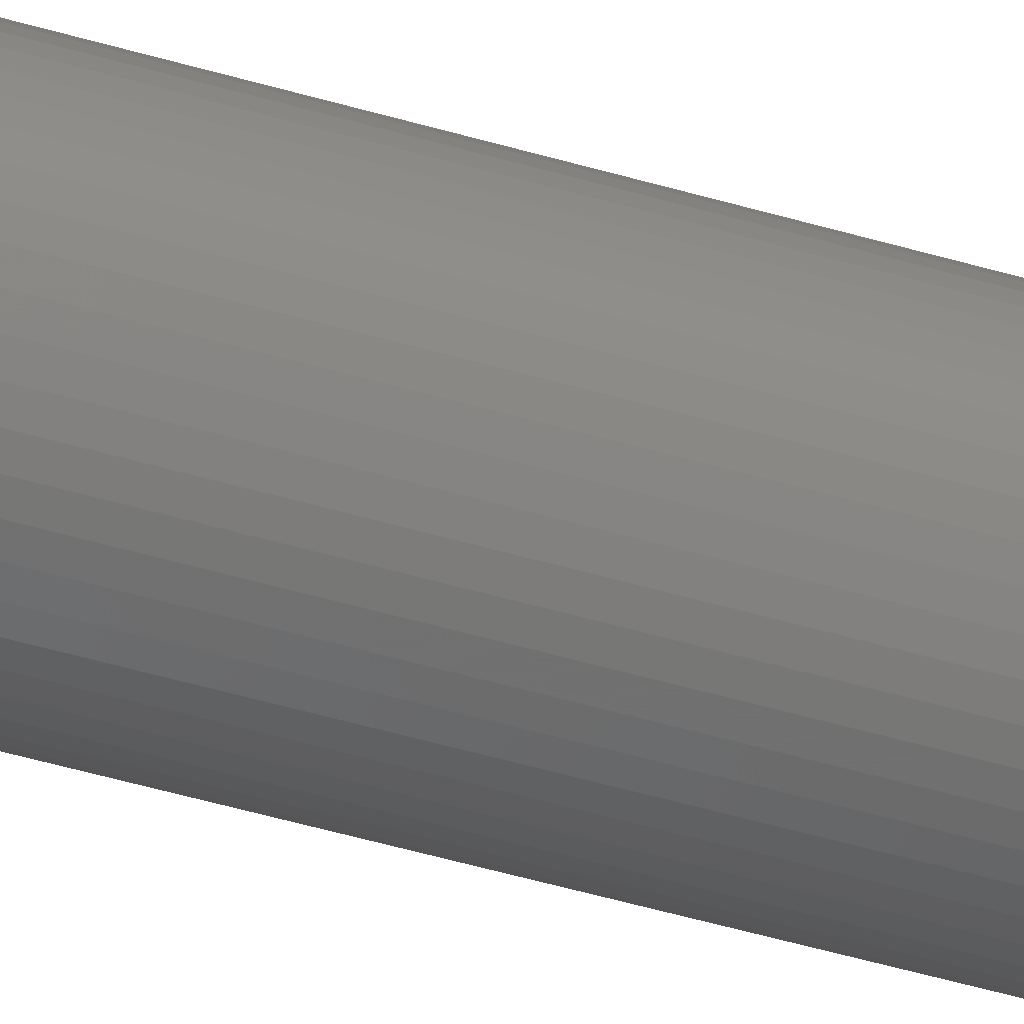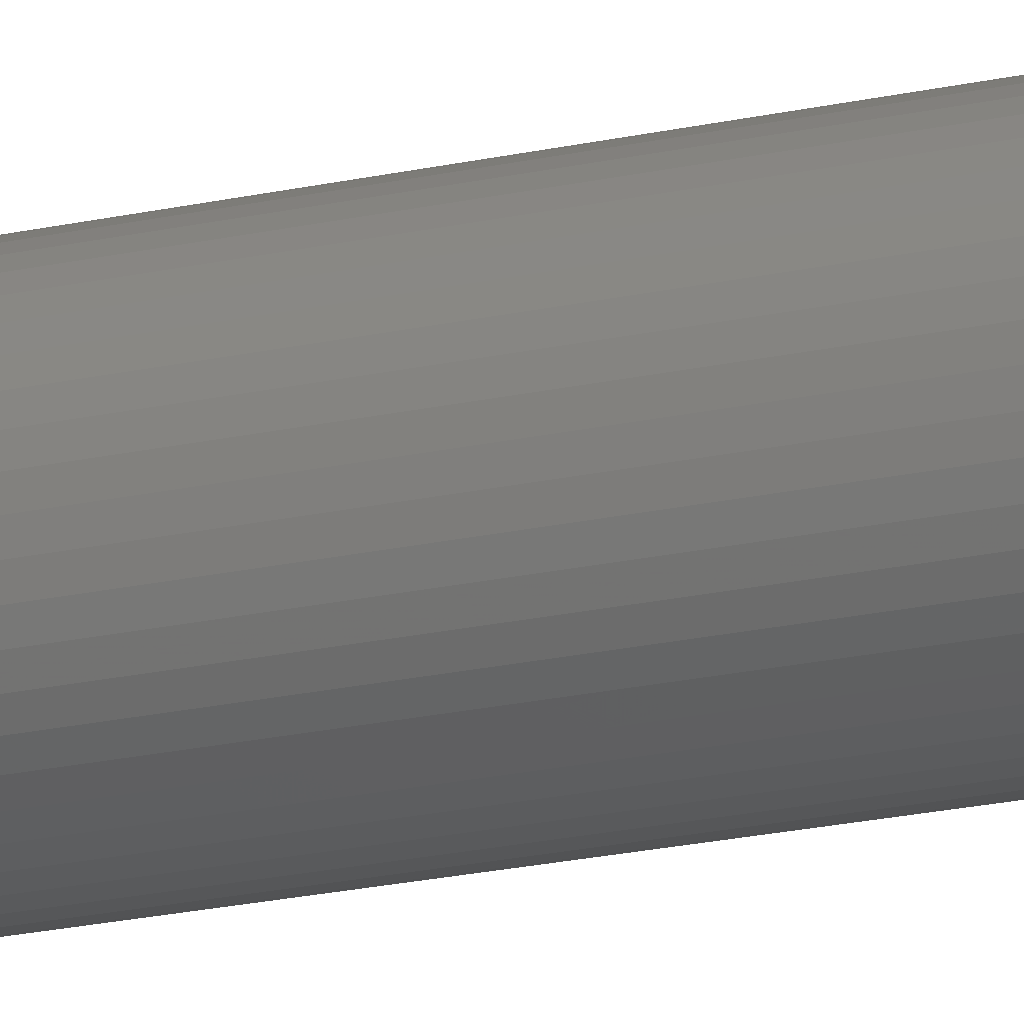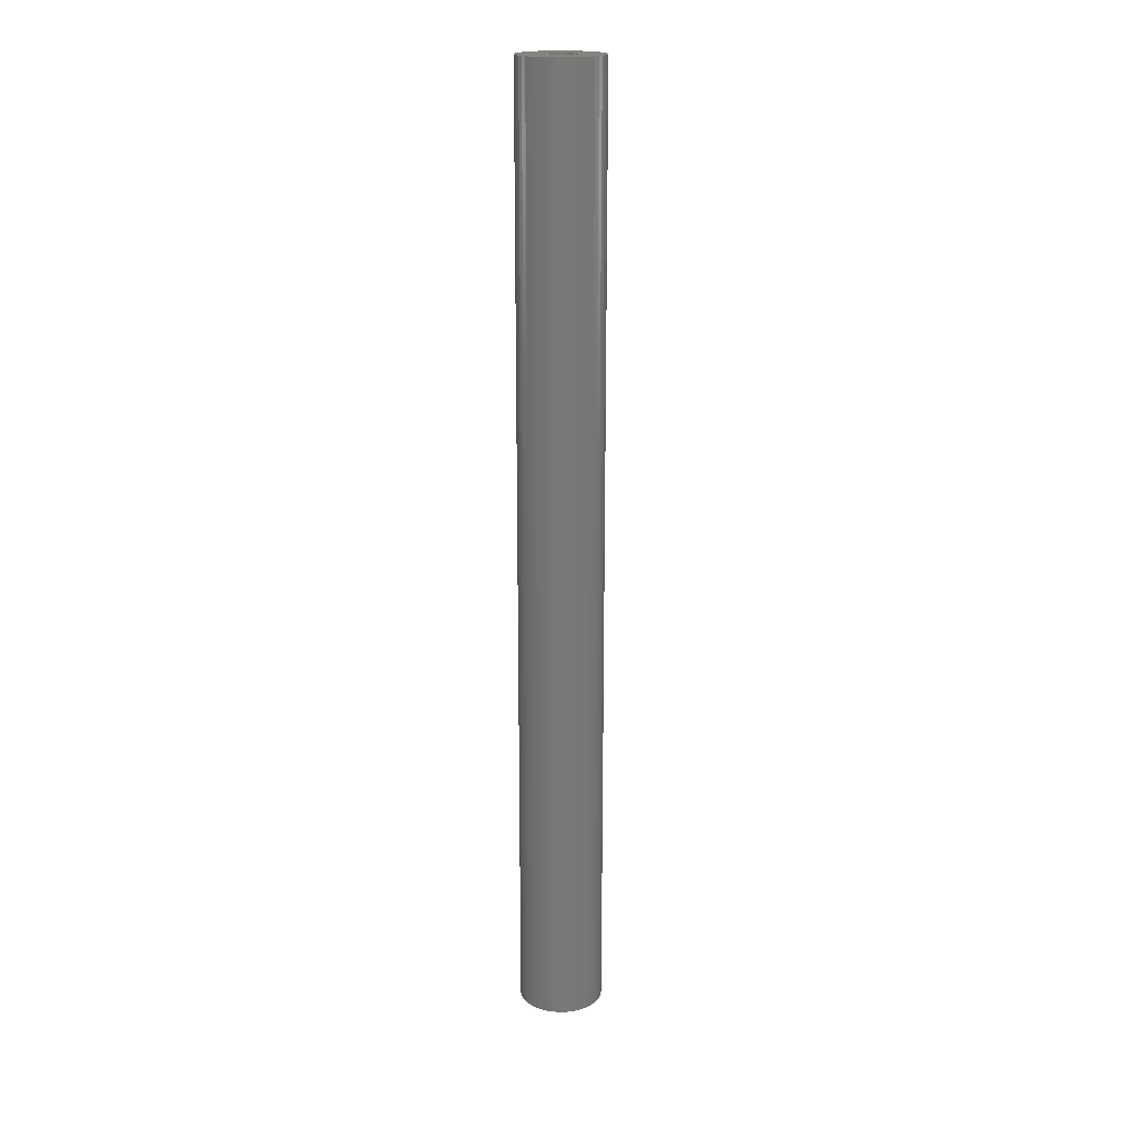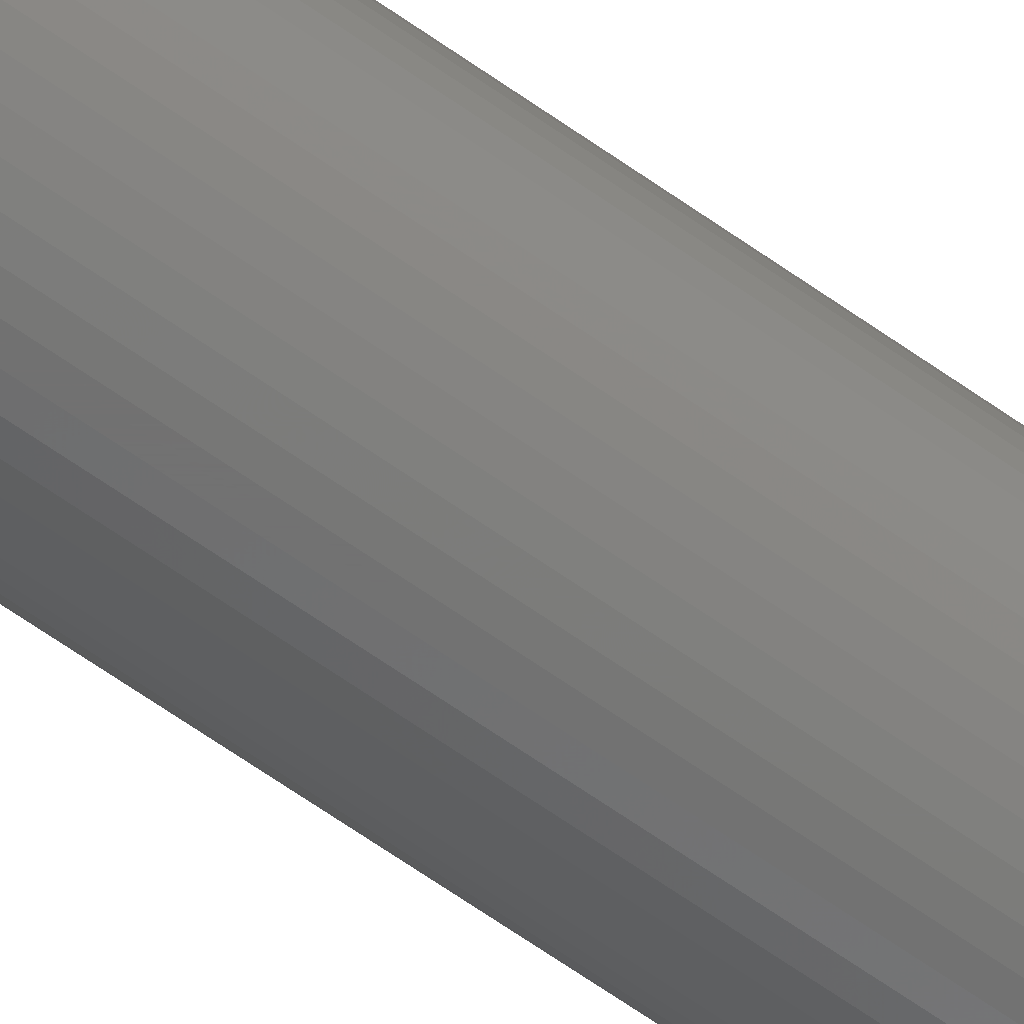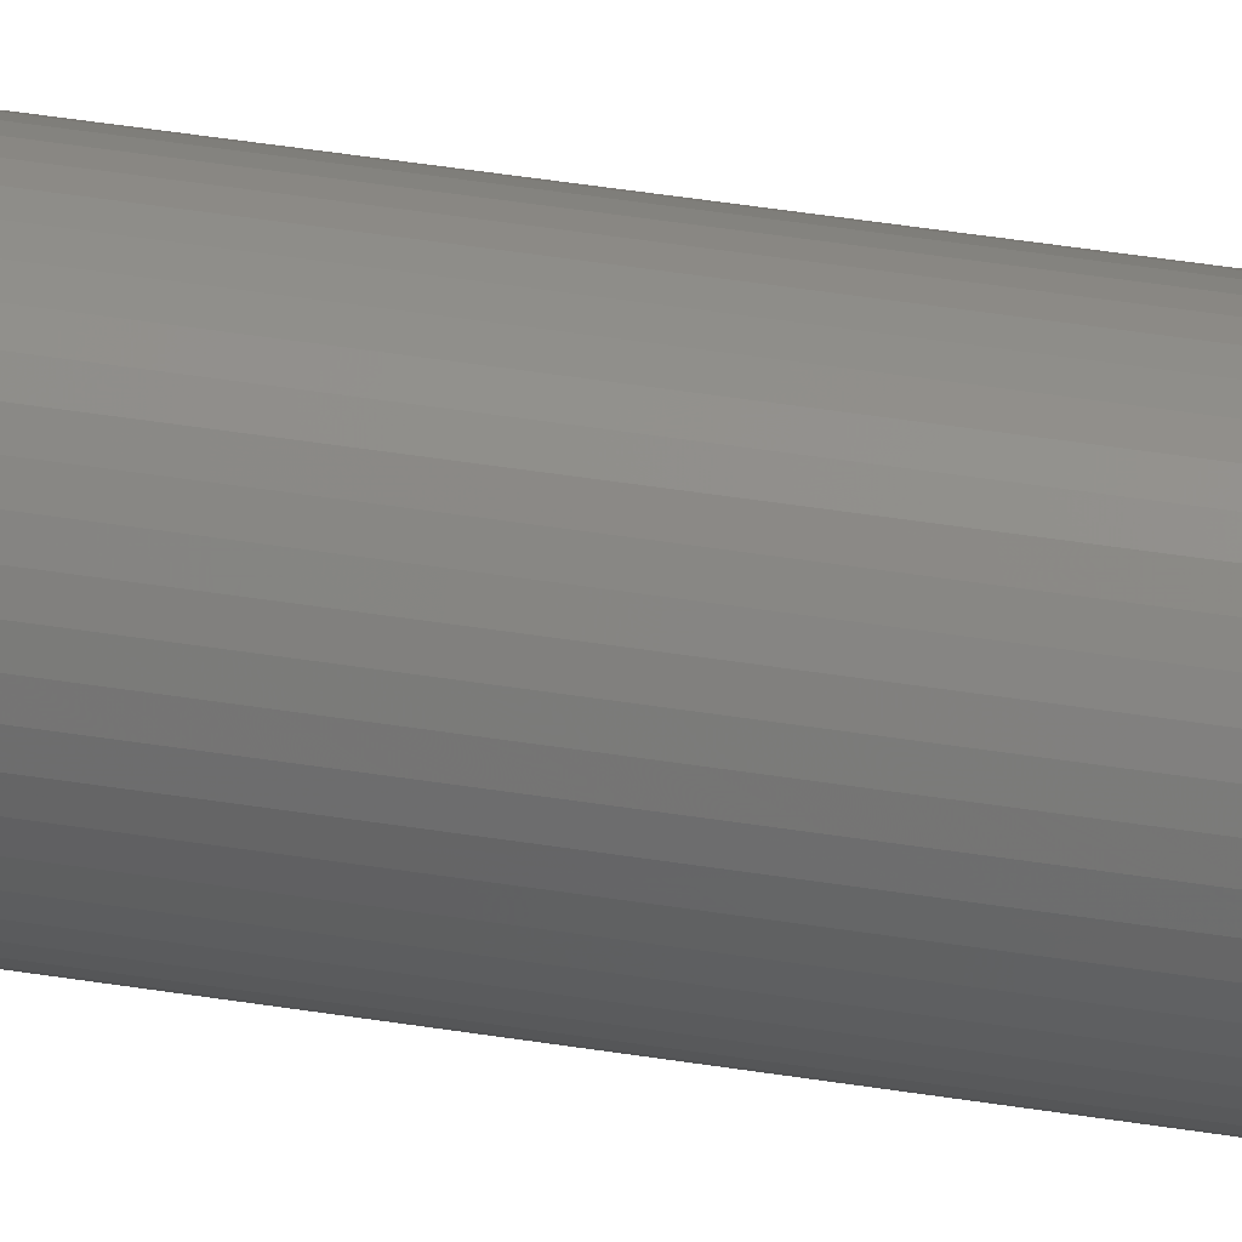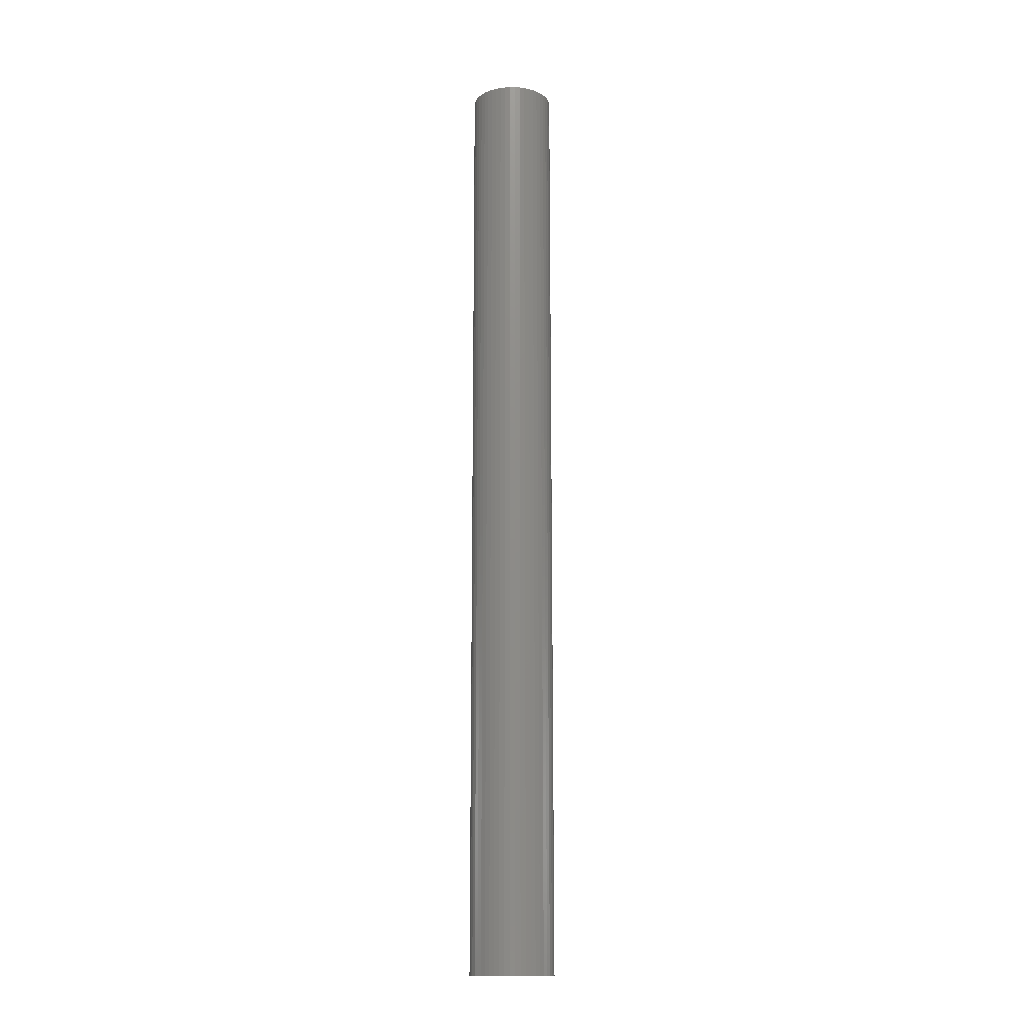
<metadata>
{"format":"stl","ext":"stl","renderer":"f3d","projection":"perspective","resolution":1024,"background":"white","views":[{"elev":-42.1,"azim":-110.3,"up":"+Y"},{"elev":-16.7,"azim":116.8,"up":"+Y"},{"elev":18.9,"azim":-92.1,"up":"+Z"},{"elev":-63.4,"azim":54.1,"up":"+Y"},{"elev":38.7,"azim":-78.1,"up":"+Y"},{"elev":-14.9,"azim":-108.6,"up":"+Z"}]}
</metadata>
<code>
# stl→obj: 200 verts, 400 faces
v 4.25 0 48
v 4.216 0.5327 -48
v 4.216 0.5327 48
v 4.25 0 -48
v -4.25 0 -48
v -4.216 0.5327 48
v -4.216 0.5327 -48
v -4.25 0 48
v 0.2669 4.242 -48
v -0.2669 4.242 48
v 0.2669 4.242 48
v -0.2669 4.242 -48
v -0.2669 -4.242 -48
v 0.2669 -4.242 48
v -0.2669 -4.242 48
v 0.2669 -4.242 -48
v 3.098 -2.909 48
v 3.438 -2.498 -48
v 3.438 -2.498 48
v 3.098 -2.909 -48
v 3.098 2.909 -48
v 2.709 3.275 48
v 3.098 2.909 48
v 2.709 3.275 -48
v -2.709 3.275 -48
v -3.098 2.909 48
v -2.709 3.275 48
v -3.098 2.909 -48
v -1.313 4.042 -48
v -1.81 3.846 48
v -1.313 4.042 48
v -1.81 3.846 -48
v 3.952 -1.565 48
v 4.116 -1.057 -48
v 4.116 -1.057 48
v 3.952 -1.565 -48
v 3.952 1.565 48
v 3.724 2.047 -48
v 3.724 2.047 48
v 3.952 1.565 -48
v 4.116 1.057 -48
v 4.116 1.057 48
v 3.438 2.498 -48
v 3.438 2.498 48
v 1.81 3.846 -48
v 1.313 4.042 48
v 1.81 3.846 48
v 1.313 4.042 -48
v 0.7964 4.175 48
v 0.7964 4.175 -48
v 2.277 3.588 48
v 2.277 3.588 -48
v -3.952 1.565 -48
v -3.724 2.047 48
v -3.724 2.047 -48
v -3.952 1.565 48
v -4.116 1.057 -48
v -4.116 1.057 48
v -2.277 3.588 48
v -2.277 3.588 -48
v -0.7964 4.175 48
v -0.7964 4.175 -48
v 0.7964 -4.175 48
v 0.7964 -4.175 -48
v 1.81 -3.846 -48
v 2.277 -3.588 48
v 1.81 -3.846 48
v 2.277 -3.588 -48
v -3.438 2.498 48
v -3.438 2.498 -48
v 1.55 0 48
v 1.538 0.1943 48
v 4.216 -0.5327 48
v 1.501 0.3855 48
v 1.538 -0.1943 48
v 1.441 0.5706 48
v 1.358 0.7467 48
v 1.501 -0.3855 48
v 1.254 0.9111 48
v 1.13 1.061 48
v 1.441 -0.5706 48
v 0.988 1.194 48
v 3.724 -2.047 48
v 0.8305 1.309 48
v 1.358 -0.7467 48
v 0.66 1.402 48
v 0.479 1.474 48
v 0.2904 1.523 48
v 0.09732 1.547 48
v -0.09732 1.547 48
v -0.2904 1.523 48
v -0.479 1.474 48
v -0.66 1.402 48
v -0.8305 1.309 48
v -0.988 1.194 48
v -1.13 1.061 48
v -1.254 0.9111 48
v -1.358 0.7467 48
v 1.254 -0.9111 48
v 1.13 -1.061 48
v 2.709 -3.275 48
v 0.988 -1.194 48
v 0.8305 -1.309 48
v 0.66 -1.402 48
v 1.313 -4.042 48
v 0.479 -1.474 48
v 0.2904 -1.523 48
v 0.09732 -1.547 48
v -0.09732 -1.547 48
v -0.2904 -1.523 48
v -0.7964 -4.175 48
v -0.479 -1.474 48
v -1.313 -4.042 48
v -0.66 -1.402 48
v -1.81 -3.846 48
v -0.8305 -1.309 48
v -2.277 -3.588 48
v -0.988 -1.194 48
v -2.709 -3.275 48
v -1.13 -1.061 48
v -3.098 -2.909 48
v -1.254 -0.9111 48
v -3.438 -2.498 48
v -1.358 -0.7467 48
v -3.724 -2.047 48
v -1.441 -0.5706 48
v -3.952 -1.565 48
v -1.501 -0.3855 48
v -4.116 -1.057 48
v -1.538 -0.1943 48
v -4.216 -0.5327 48
v -1.55 0 48
v -1.441 0.5706 48
v -1.501 0.3855 48
v -1.538 0.1943 48
v 4.216 -0.5327 -48
v 3.724 -2.047 -48
v 1.55 0 -48
v 1.538 -0.1943 -48
v 1.501 -0.3855 -48
v 1.538 0.1943 -48
v 1.441 -0.5706 -48
v 1.358 -0.7467 -48
v 1.501 0.3855 -48
v 1.254 -0.9111 -48
v 1.13 -1.061 -48
v 2.709 -3.275 -48
v 1.441 0.5706 -48
v 0.988 -1.194 -48
v 0.8305 -1.309 -48
v 1.358 0.7467 -48
v 0.66 -1.402 -48
v 1.313 -4.042 -48
v 0.479 -1.474 -48
v 0.2904 -1.523 -48
v 0.09732 -1.547 -48
v -0.09732 -1.547 -48
v -0.2904 -1.523 -48
v -0.7964 -4.175 -48
v -0.479 -1.474 -48
v -1.313 -4.042 -48
v -0.66 -1.402 -48
v -1.81 -3.846 -48
v -0.8305 -1.309 -48
v -2.277 -3.588 -48
v -0.988 -1.194 -48
v -2.709 -3.275 -48
v -1.13 -1.061 -48
v -3.098 -2.909 -48
v -1.254 -0.9111 -48
v -3.438 -2.498 -48
v -1.358 -0.7467 -48
v 1.254 0.9111 -48
v 1.13 1.061 -48
v 0.988 1.194 -48
v 0.8305 1.309 -48
v 0.66 1.402 -48
v 0.479 1.474 -48
v 0.2904 1.523 -48
v 0.09732 1.547 -48
v -0.09732 1.547 -48
v -0.2904 1.523 -48
v -0.479 1.474 -48
v -0.66 1.402 -48
v -0.8305 1.309 -48
v -0.988 1.194 -48
v -1.13 1.061 -48
v -1.254 0.9111 -48
v -1.358 0.7467 -48
v -1.441 0.5706 -48
v -1.501 0.3855 -48
v -1.538 0.1943 -48
v -1.55 0 -48
v -3.724 -2.047 -48
v -1.441 -0.5706 -48
v -3.952 -1.565 -48
v -1.501 -0.3855 -48
v -4.116 -1.057 -48
v -1.538 -0.1943 -48
v -4.216 -0.5327 -48
f 1 2 3
f 2 1 4
f 5 6 7
f 6 5 8
f 9 10 11
f 10 9 12
f 13 14 15
f 14 13 16
f 17 18 19
f 18 17 20
f 21 22 23
f 22 21 24
f 25 26 27
f 26 25 28
f 29 30 31
f 30 29 32
f 33 34 35
f 34 33 36
f 37 38 39
f 38 37 40
f 3 41 42
f 41 3 2
f 39 43 44
f 43 39 38
f 45 46 47
f 46 45 48
f 48 49 46
f 49 48 50
f 24 51 22
f 51 24 52
f 53 54 55
f 54 53 56
f 57 56 53
f 56 57 58
f 32 59 30
f 59 32 60
f 12 61 10
f 61 12 62
f 16 63 14
f 63 16 64
f 65 66 67
f 66 65 68
f 42 40 37
f 40 42 41
f 44 21 23
f 21 44 43
f 50 11 49
f 11 50 9
f 52 47 51
f 47 52 45
f 55 69 70
f 69 55 54
f 70 26 28
f 26 70 69
f 7 58 57
f 58 7 6
f 71 1 3
f 72 3 42
f 1 71 73
f 74 42 37
f 75 73 71
f 76 37 39
f 73 75 35
f 77 39 44
f 78 35 75
f 79 44 23
f 35 78 33
f 80 23 22
f 81 33 78
f 82 22 51
f 33 81 83
f 84 51 47
f 85 83 81
f 83 85 19
f 3 72 71
f 42 74 72
f 37 76 74
f 39 77 76
f 86 47 46
f 44 79 77
f 23 80 79
f 22 82 80
f 51 84 82
f 87 46 49
f 47 86 84
f 46 87 86
f 49 88 87
f 11 88 49
f 11 89 88
f 11 90 89
f 10 90 11
f 10 91 90
f 61 91 10
f 91 61 92
f 31 92 61
f 92 31 93
f 30 93 31
f 93 30 94
f 59 94 30
f 94 59 95
f 27 95 59
f 95 27 96
f 26 96 27
f 96 26 97
f 69 97 26
f 97 69 98
f 99 19 85
f 19 99 17
f 100 17 99
f 17 100 101
f 102 101 100
f 101 102 66
f 103 66 102
f 66 103 67
f 104 67 103
f 67 104 105
f 106 105 104
f 105 106 63
f 107 63 106
f 107 14 63
f 108 14 107
f 109 14 108
f 109 15 14
f 110 15 109
f 111 110 112
f 113 112 114
f 110 111 15
f 115 114 116
f 117 116 118
f 119 118 120
f 121 120 122
f 112 113 111
f 123 122 124
f 125 124 126
f 127 126 128
f 129 128 130
f 131 130 132
f 54 98 69
f 114 115 113
f 98 54 133
f 116 117 115
f 56 133 54
f 118 119 117
f 133 56 134
f 120 121 119
f 58 134 56
f 122 123 121
f 134 58 135
f 124 125 123
f 6 135 58
f 126 127 125
f 135 6 132
f 128 129 127
f 8 132 6
f 130 131 129
f 132 8 131
f 60 27 59
f 27 60 25
f 62 31 61
f 31 62 29
f 73 4 1
f 4 73 136
f 19 137 83
f 137 19 18
f 35 136 73
f 136 35 34
f 138 4 136
f 139 136 34
f 4 138 2
f 140 34 36
f 141 2 138
f 142 36 137
f 2 141 41
f 143 137 18
f 144 41 141
f 145 18 20
f 41 144 40
f 146 20 147
f 148 40 144
f 149 147 68
f 40 148 38
f 150 68 65
f 151 38 148
f 38 151 43
f 136 139 138
f 34 140 139
f 36 142 140
f 137 143 142
f 152 65 153
f 18 145 143
f 20 146 145
f 147 149 146
f 68 150 149
f 154 153 64
f 65 152 150
f 153 154 152
f 64 155 154
f 16 155 64
f 16 156 155
f 16 157 156
f 13 157 16
f 13 158 157
f 159 158 13
f 158 159 160
f 161 160 159
f 160 161 162
f 163 162 161
f 162 163 164
f 165 164 163
f 164 165 166
f 167 166 165
f 166 167 168
f 169 168 167
f 168 169 170
f 171 170 169
f 170 171 172
f 173 43 151
f 43 173 21
f 174 21 173
f 21 174 24
f 175 24 174
f 24 175 52
f 176 52 175
f 52 176 45
f 177 45 176
f 45 177 48
f 178 48 177
f 48 178 50
f 179 50 178
f 179 9 50
f 180 9 179
f 181 9 180
f 181 12 9
f 182 12 181
f 62 182 183
f 29 183 184
f 182 62 12
f 32 184 185
f 60 185 186
f 25 186 187
f 28 187 188
f 183 29 62
f 70 188 189
f 55 189 190
f 53 190 191
f 57 191 192
f 7 192 193
f 194 172 171
f 184 32 29
f 172 194 195
f 185 60 32
f 196 195 194
f 186 25 60
f 195 196 197
f 187 28 25
f 198 197 196
f 188 70 28
f 197 198 199
f 189 55 70
f 200 199 198
f 190 53 55
f 199 200 193
f 191 57 53
f 5 193 200
f 192 7 57
f 193 5 7
f 68 101 66
f 101 68 147
f 83 36 33
f 36 83 137
f 171 125 194
f 125 171 123
f 196 129 198
f 129 196 127
f 147 17 101
f 17 147 20
f 64 105 63
f 105 64 153
f 159 15 111
f 15 159 13
f 161 111 113
f 111 161 159
f 169 119 121
f 119 169 167
f 169 123 171
f 123 169 121
f 194 127 196
f 127 194 125
f 198 131 200
f 131 198 129
f 200 8 5
f 8 200 131
f 167 117 119
f 117 167 165
f 153 67 105
f 67 153 65
f 163 113 115
f 113 163 161
f 165 115 117
f 115 165 163
f 138 72 141
f 72 138 71
f 132 192 135
f 192 132 193
f 181 89 90
f 89 181 180
f 156 109 108
f 109 156 157
f 175 80 82
f 80 175 174
f 187 95 96
f 95 187 186
f 184 92 93
f 92 184 183
f 148 77 151
f 77 148 76
f 151 79 173
f 79 151 77
f 178 86 87
f 86 178 177
f 179 87 88
f 87 179 178
f 176 82 84
f 82 176 175
f 133 189 98
f 189 133 190
f 97 187 96
f 187 97 188
f 134 190 133
f 190 134 191
f 185 93 94
f 93 185 184
f 183 91 92
f 91 183 182
f 152 106 104
f 106 152 154
f 144 76 148
f 76 144 74
f 141 74 144
f 74 141 72
f 173 80 174
f 80 173 79
f 180 88 89
f 88 180 179
f 177 84 86
f 84 177 176
f 98 188 97
f 188 98 189
f 135 191 134
f 191 135 192
f 186 94 95
f 94 186 185
f 182 90 91
f 90 182 181
f 139 71 138
f 71 139 75
f 142 78 140
f 78 142 81
f 140 75 139
f 75 140 78
f 166 120 118
f 120 166 168
f 124 195 126
f 195 124 172
f 120 170 122
f 170 120 168
f 155 108 107
f 108 155 156
f 149 103 102
f 103 149 150
f 158 112 110
f 112 158 160
f 126 197 128
f 197 126 195
f 146 99 145
f 99 146 100
f 150 104 103
f 104 150 152
f 143 81 142
f 81 143 85
f 145 85 143
f 85 145 99
f 157 110 109
f 110 157 158
f 122 172 124
f 172 122 170
f 128 199 130
f 199 128 197
f 130 193 132
f 193 130 199
f 146 102 100
f 102 146 149
f 154 107 106
f 107 154 155
f 162 116 114
f 116 162 164
f 160 114 112
f 114 160 162
f 164 118 116
f 118 164 166

</code>
